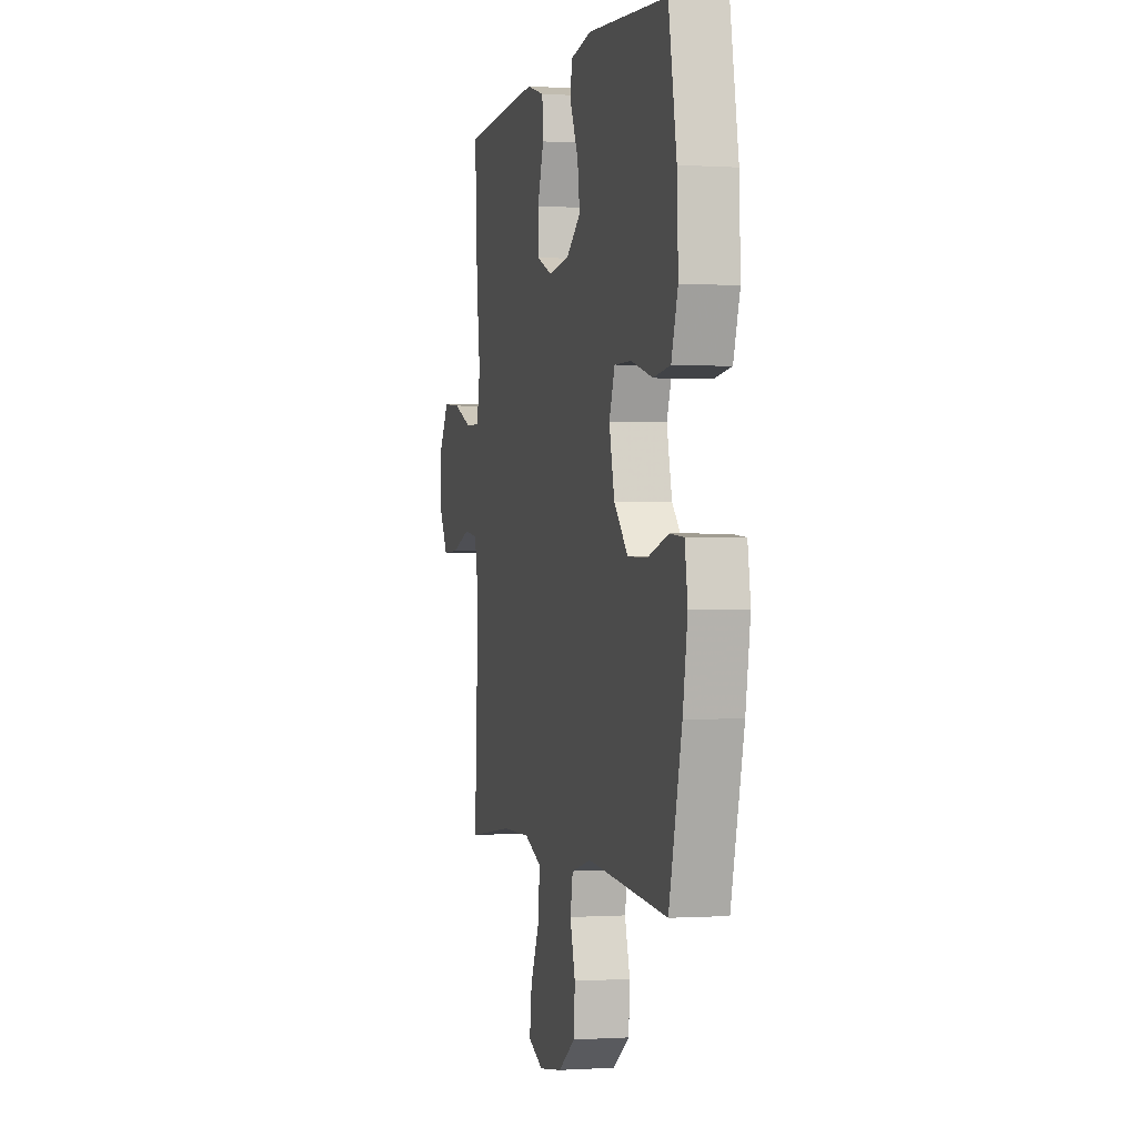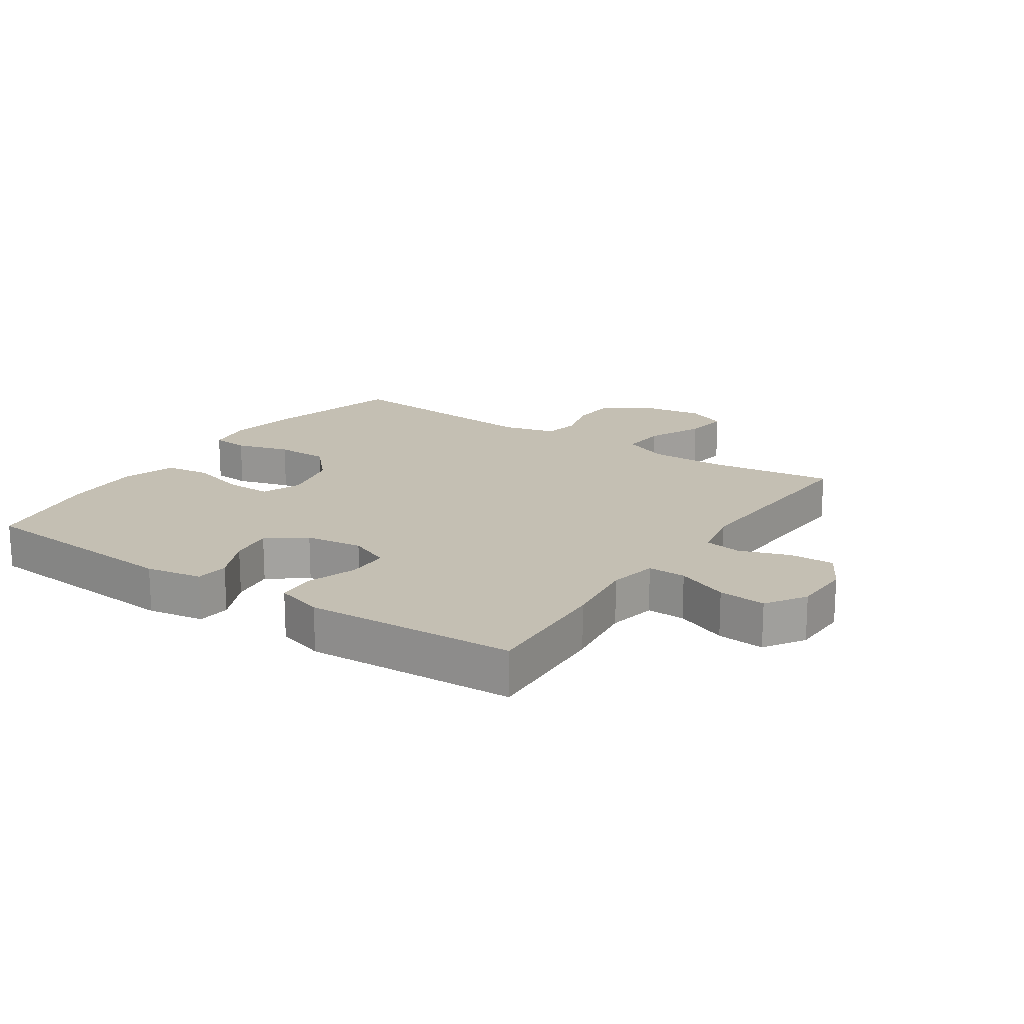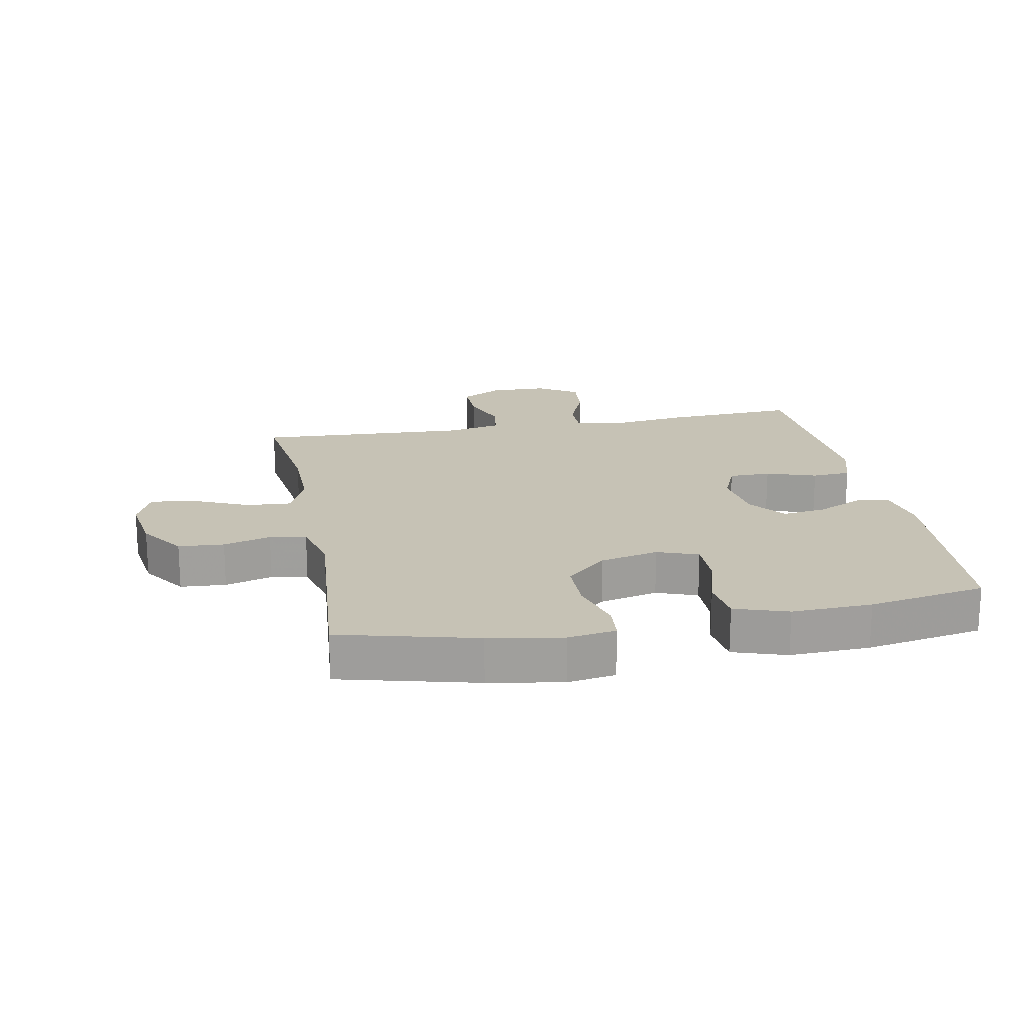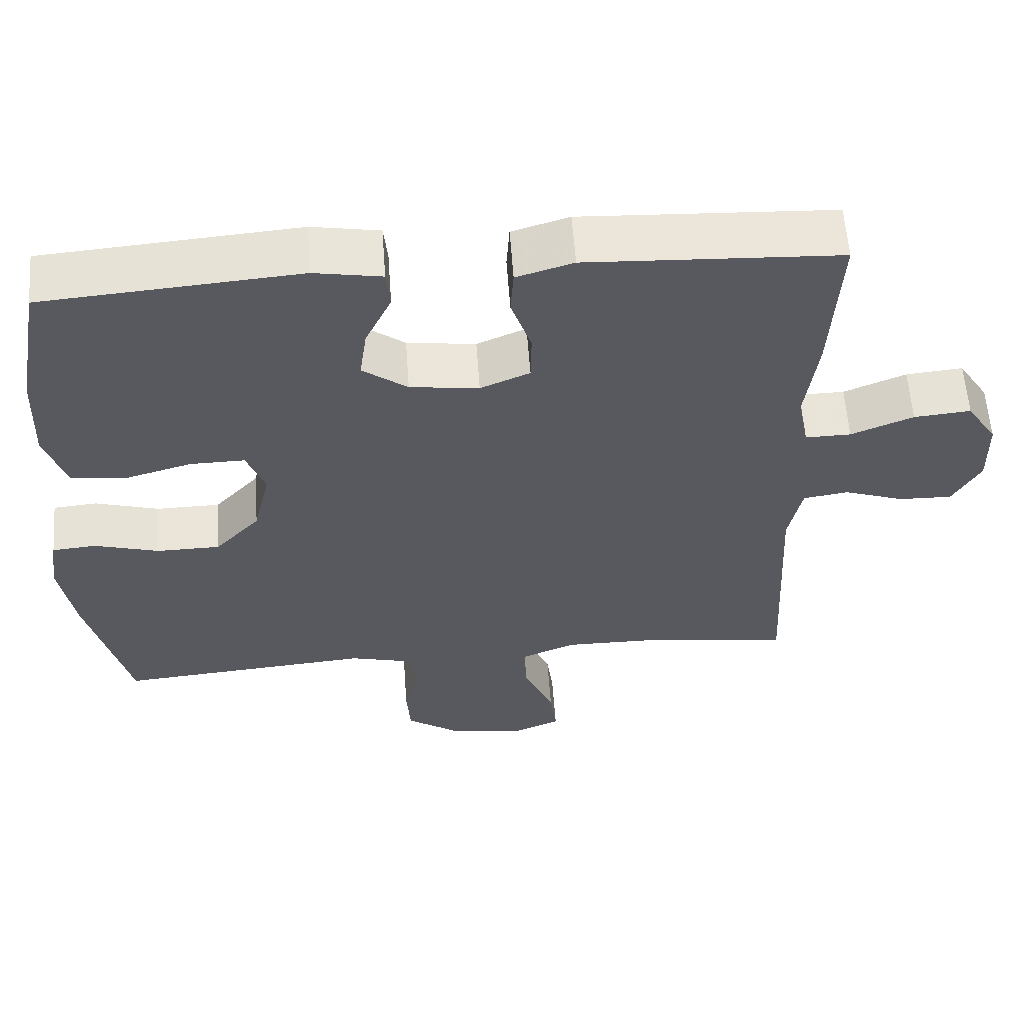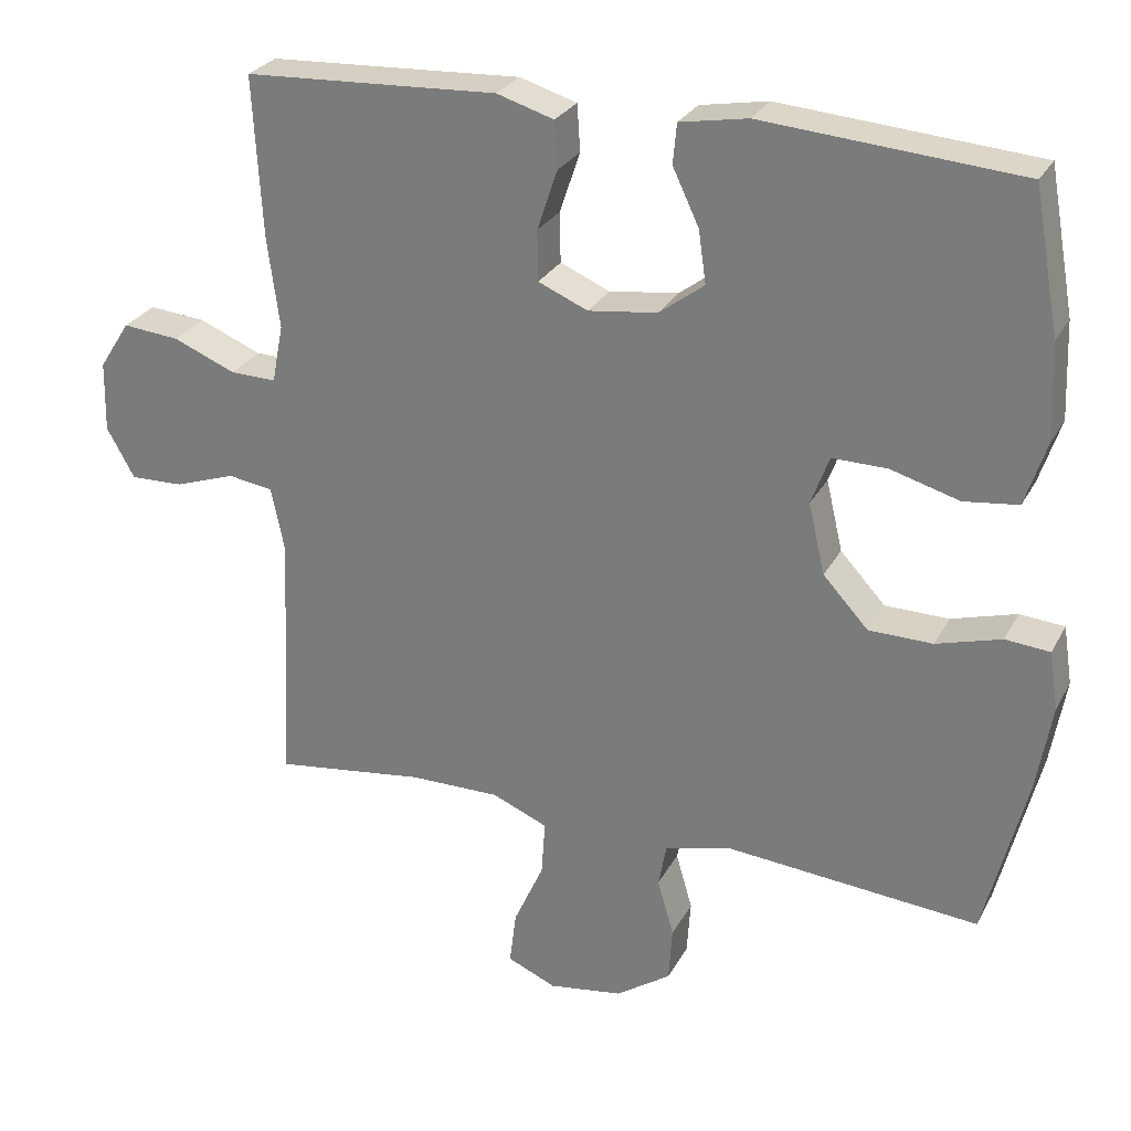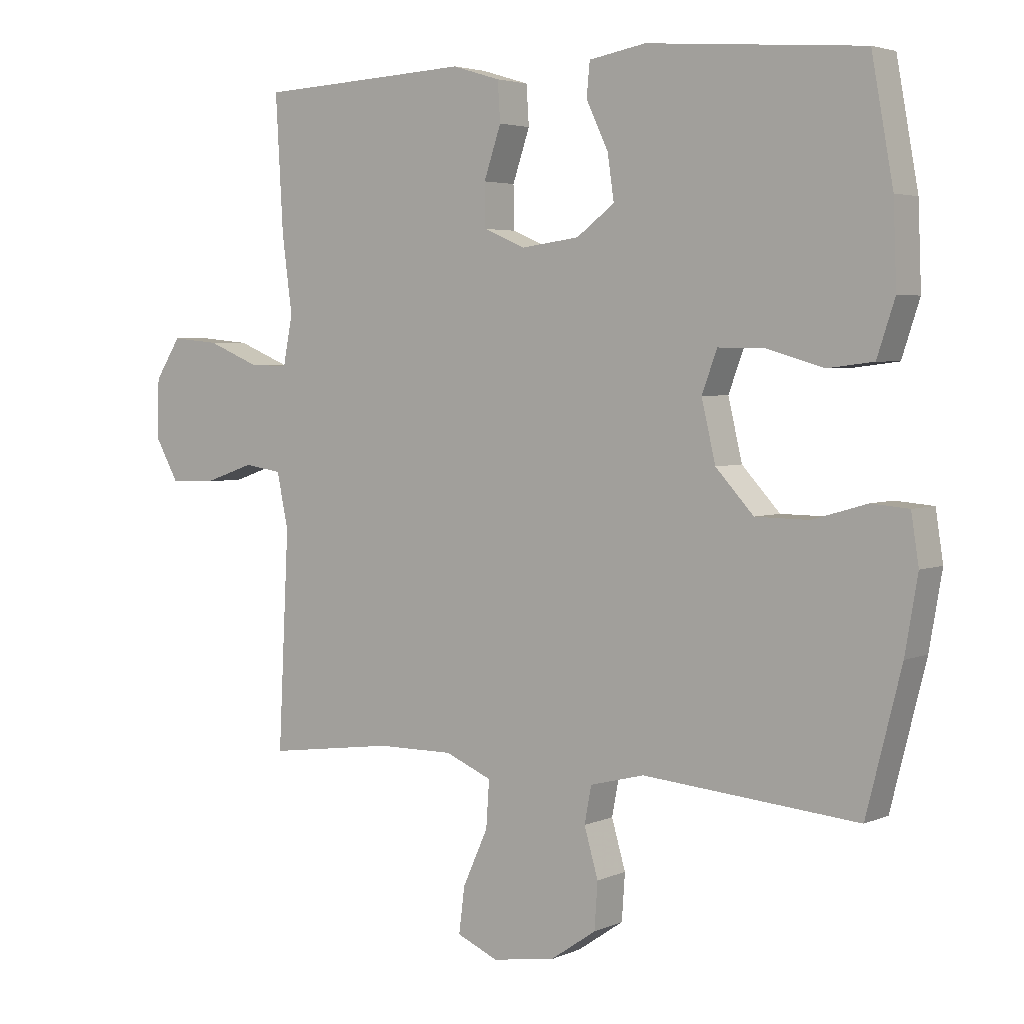
<metadata>
{"format":"obj","ext":"obj","renderer":"f3d","projection":"perspective","resolution":1024,"background":"white","views":[{"elev":-0.2,"azim":-104.0,"up":"+Z"},{"elev":17.8,"azim":34.0,"up":"+Y"},{"elev":18.9,"azim":-100.8,"up":"+Y"},{"elev":59.0,"azim":-4.1,"up":"+Z"},{"elev":27.3,"azim":-156.9,"up":"+Z"},{"elev":3.8,"azim":-144.3,"up":"+Z"}]}
</metadata>
<code>
v -0.5 0.07 0.5
v -0.159 0.07 0.527
v -0.069 0.07 0.511
v -0.064 0.07 0.458
v -0.099 0.07 0.384
v -0.109 0.07 0.314
v -0.049 0.07 0.269
v 0.043 0.07 0.257
v 0.109 0.07 0.285
v 0.11 0.07 0.352
v 0.083 0.07 0.432
v 0.087 0.07 0.494
v 0.163 0.07 0.517
v 0.279 0.07 0.511
v 0.5 0.07 0.5
v 0.488 0.07 0.287
v 0.472 0.07 0.166
v 0.487 0.07 0.089
v 0.548 0.07 0.09
v 0.631 0.07 0.124
v 0.707 0.07 0.131
v 0.748 0.07 0.067
v 0.75 0.07 -0.027
v 0.713 0.07 -0.093
v 0.642 0.07 -0.091
v 0.561 0.07 -0.063
v 0.501 0.07 -0.072
v 0.483 0.07 -0.159
v 0.5 0.07 -0.5
v 0.298 0.07 -0.473
v 0.177 0.07 -0.472
v 0.103 0.07 -0.503
v 0.108 0.07 -0.576
v 0.148 0.07 -0.665
v 0.157 0.07 -0.737
v 0.092 0.07 -0.765
v -0.007 0.07 -0.75
v -0.08 0.07 -0.7
v -0.085 0.07 -0.627
v -0.063 0.07 -0.551
v -0.074 0.07 -0.493
v -0.16 0.07 -0.471
v -0.5 0.07 -0.5
v -0.555 0.07 -0.282
v -0.575 0.07 -0.165
v -0.563 0.07 -0.088
v -0.504 0.07 -0.083
v -0.418 0.07 -0.108
v -0.333 0.07 -0.107
v -0.273 0.07 -0.042
v -0.251 0.07 0.052
v -0.275 0.07 0.117
v -0.348 0.07 0.116
v -0.439 0.07 0.09
v -0.511 0.07 0.099
v -0.539 0.07 0.184
v -0.534 0.07 0.312
v -0.5 0 0.5
v -0.159 0 0.527
v -0.069 0 0.511
v -0.064 0 0.458
v -0.099 0 0.384
v -0.109 0 0.314
v -0.049 0 0.269
v 0.043 0 0.257
v 0.109 0 0.285
v 0.11 0 0.352
v 0.083 0 0.432
v 0.087 0 0.494
v 0.163 0 0.517
v 0.279 0 0.511
v 0.5 0 0.5
v 0.488 0 0.287
v 0.472 0 0.166
v 0.487 0 0.089
v 0.548 0 0.09
v 0.631 0 0.124
v 0.707 0 0.131
v 0.748 0 0.067
v 0.75 0 -0.027
v 0.713 0 -0.093
v 0.642 0 -0.091
v 0.561 0 -0.063
v 0.501 0 -0.072
v 0.483 0 -0.159
v 0.5 0 -0.5
v 0.298 0 -0.473
v 0.177 0 -0.472
v 0.103 0 -0.503
v 0.108 0 -0.576
v 0.148 0 -0.665
v 0.157 0 -0.737
v 0.092 0 -0.765
v -0.007 0 -0.75
v -0.08 0 -0.7
v -0.085 0 -0.627
v -0.063 0 -0.551
v -0.074 0 -0.493
v -0.16 0 -0.471
v -0.5 0 -0.5
v -0.555 0 -0.282
v -0.575 0 -0.165
v -0.563 0 -0.088
v -0.504 0 -0.083
v -0.418 0 -0.108
v -0.333 0 -0.107
v -0.273 0 -0.042
v -0.251 0 0.052
v -0.275 0 0.117
v -0.348 0 0.116
v -0.439 0 0.09
v -0.511 0 0.099
v -0.539 0 0.184
v -0.534 0 0.312
f 3 4 5
f 2 3 5
f 1 2 5
f 57 1 5
f 56 57 5
f 55 56 5
f 54 55 5
f 53 54 5
f 52 53 5 6
f 51 52 6 7
f 50 51 7 8
f 49 50 8 9
f 46 47 48
f 45 46 48
f 44 45 48
f 43 44 48
f 42 43 48
f 41 42 48 49
f 38 39 40
f 37 38 40
f 36 37 40
f 35 36 40
f 34 35 40
f 33 34 40
f 32 33 40 41
f 41 49 9
f 32 41 9
f 31 32 9
f 28 29 30
f 31 9 10
f 30 31 10
f 28 30 10
f 27 28 10
f 24 25 26
f 23 24 26
f 22 23 26
f 21 22 26
f 20 21 26
f 19 20 26
f 18 19 26 27
f 14 15 16 17
f 17 18 27
f 14 17 27
f 13 14 27
f 12 13 27
f 11 12 27
f 10 11 27
f 62 61 60
f 62 60 59
f 62 59 58
f 62 58 114
f 62 114 113
f 62 113 112
f 62 112 111
f 62 111 110
f 63 62 110 109
f 64 63 109 108
f 65 64 108 107
f 66 65 107 106
f 105 104 103
f 105 103 102
f 105 102 101
f 105 101 100
f 105 100 99
f 106 105 99 98
f 97 96 95
f 97 95 94
f 97 94 93
f 97 93 92
f 97 92 91
f 97 91 90
f 98 97 90 89
f 66 106 98
f 66 98 89
f 66 89 88
f 87 86 85
f 67 66 88
f 67 88 87
f 67 87 85
f 67 85 84
f 83 82 81
f 83 81 80
f 83 80 79
f 83 79 78
f 83 78 77
f 83 77 76
f 84 83 76 75
f 74 73 72 71
f 84 75 74
f 84 74 71
f 84 71 70
f 84 70 69
f 84 69 68
f 84 68 67
f 1 58 59 2
f 2 59 60 3
f 3 60 61 4
f 4 61 62 5
f 5 62 63 6
f 6 63 64 7
f 7 64 65 8
f 8 65 66 9
f 9 66 67 10
f 10 67 68 11
f 11 68 69 12
f 12 69 70 13
f 13 70 71 14
f 14 71 72 15
f 15 72 73 16
f 16 73 74 17
f 17 74 75 18
f 18 75 76 19
f 19 76 77 20
f 20 77 78 21
f 21 78 79 22
f 22 79 80 23
f 23 80 81 24
f 24 81 82 25
f 25 82 83 26
f 26 83 84 27
f 27 84 85 28
f 28 85 86 29
f 29 86 87 30
f 30 87 88 31
f 31 88 89 32
f 32 89 90 33
f 33 90 91 34
f 34 91 92 35
f 35 92 93 36
f 36 93 94 37
f 37 94 95 38
f 38 95 96 39
f 39 96 97 40
f 40 97 98 41
f 41 98 99 42
f 42 99 100 43
f 43 100 101 44
f 44 101 102 45
f 45 102 103 46
f 46 103 104 47
f 47 104 105 48
f 48 105 106 49
f 49 106 107 50
f 50 107 108 51
f 51 108 109 52
f 52 109 110 53
f 53 110 111 54
f 54 111 112 55
f 55 112 113 56
f 56 113 114 57
f 57 114 58 1

</code>
